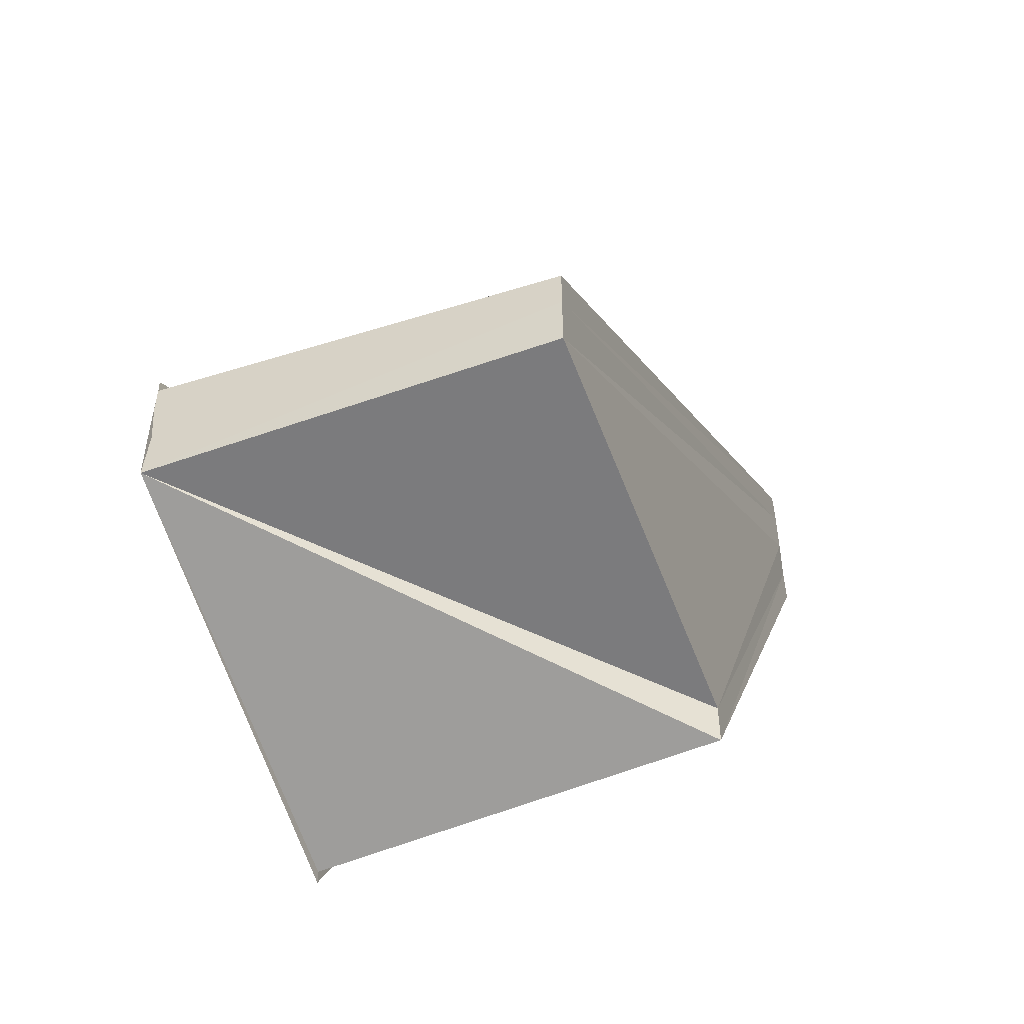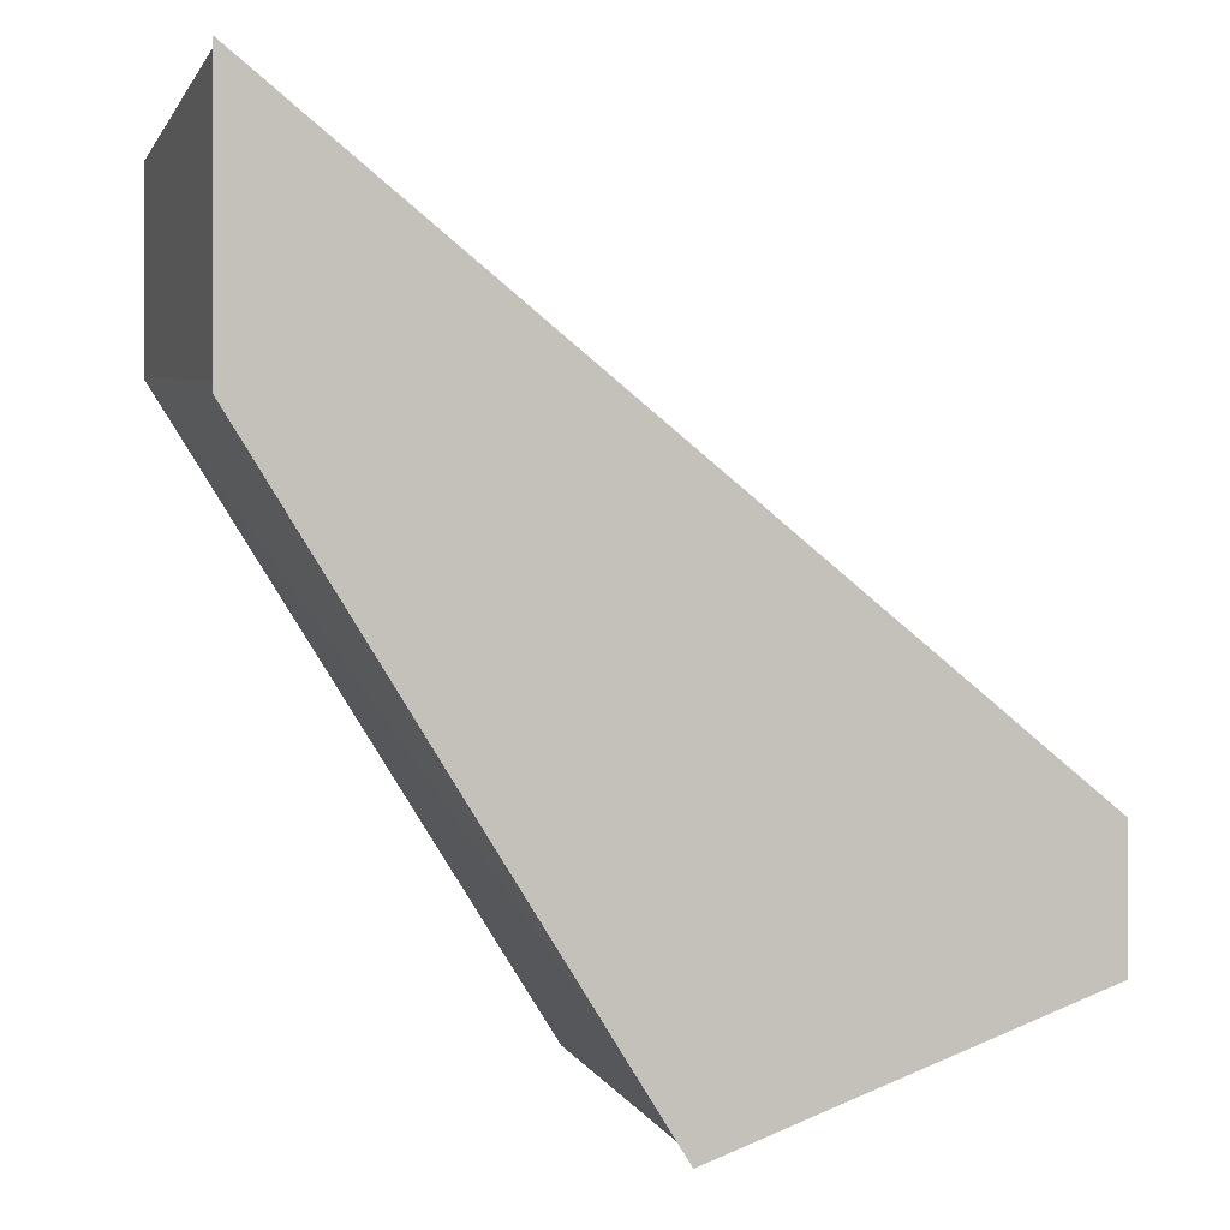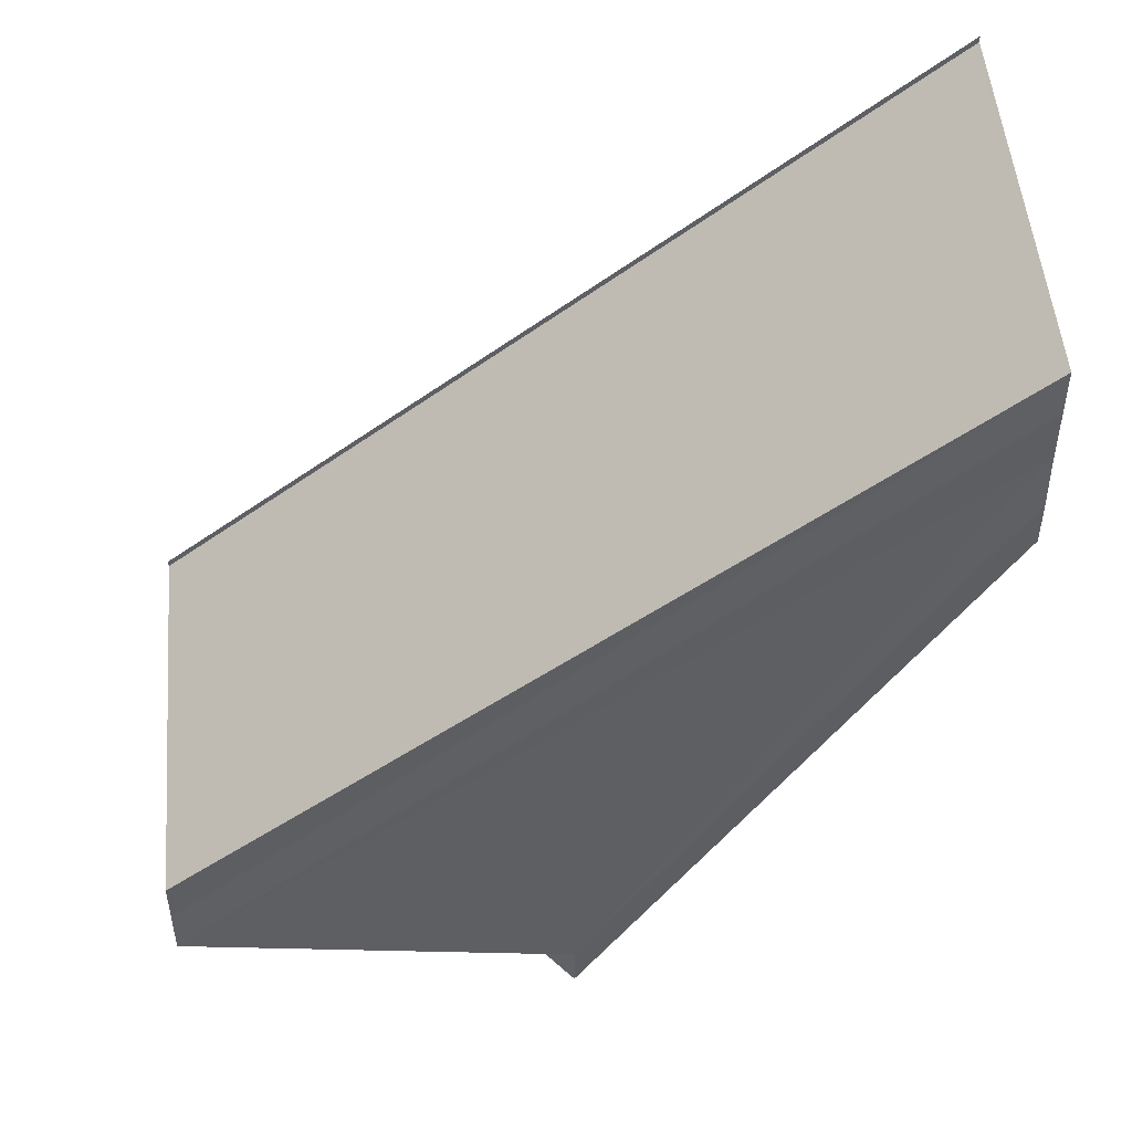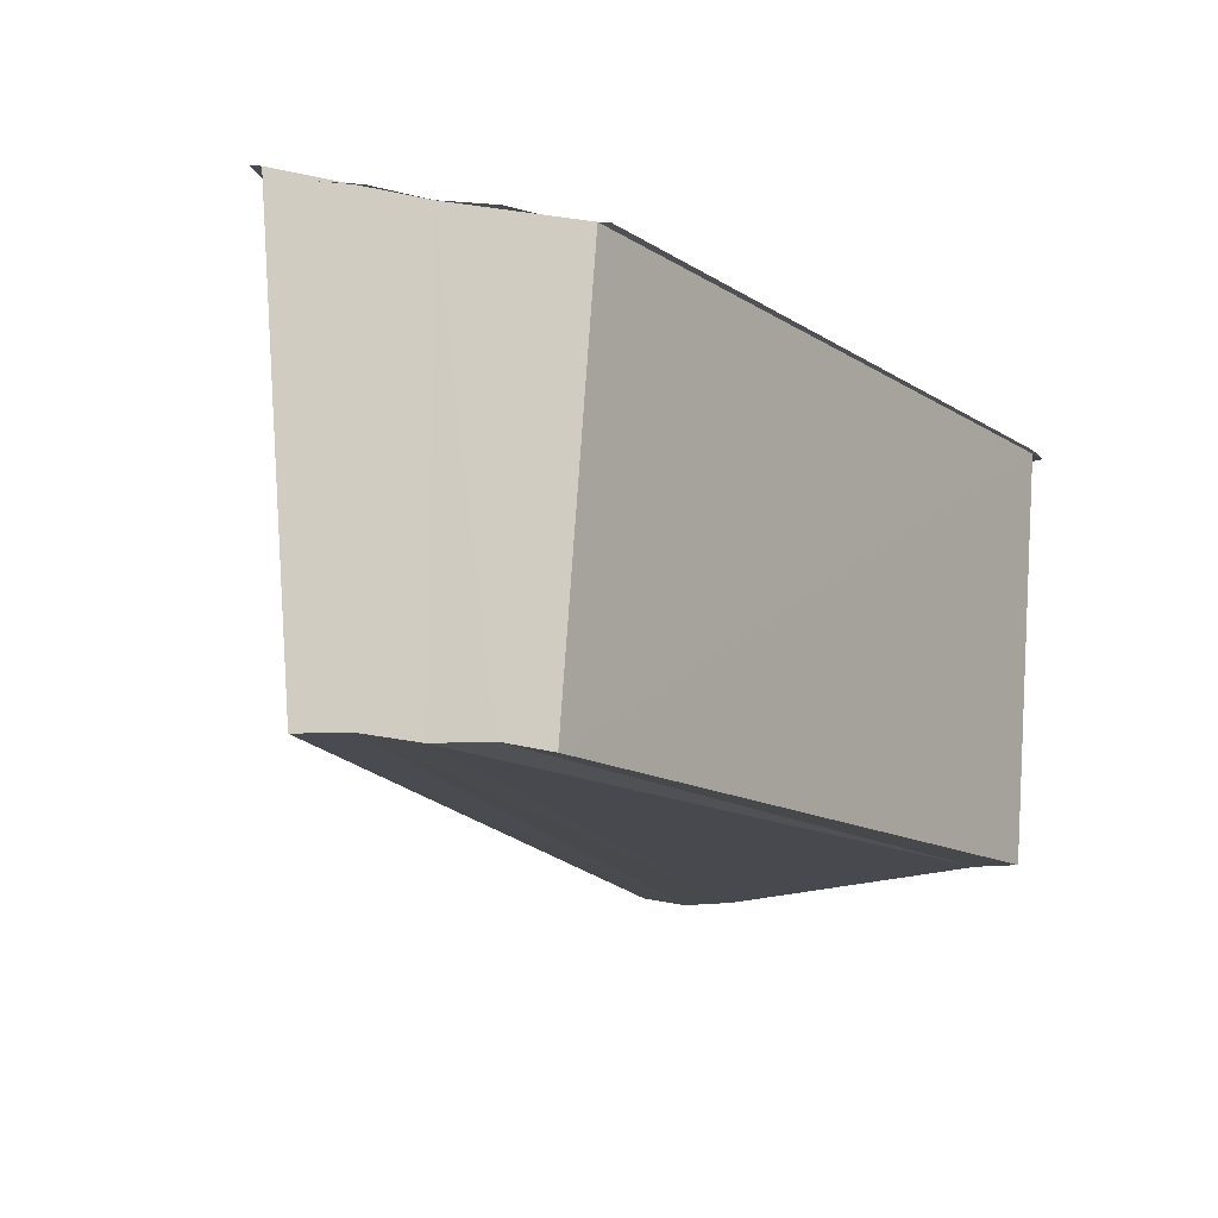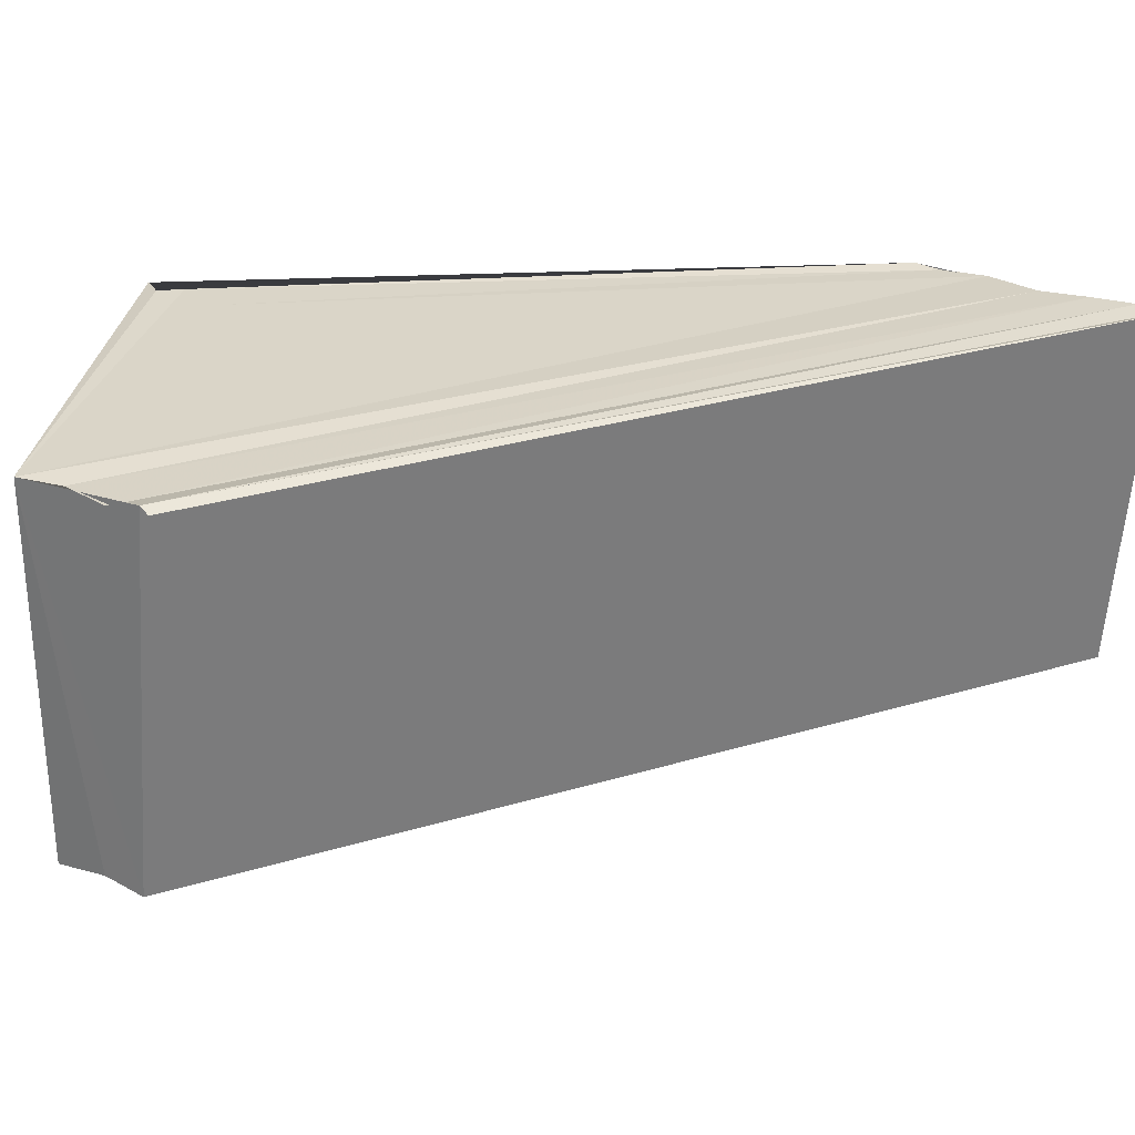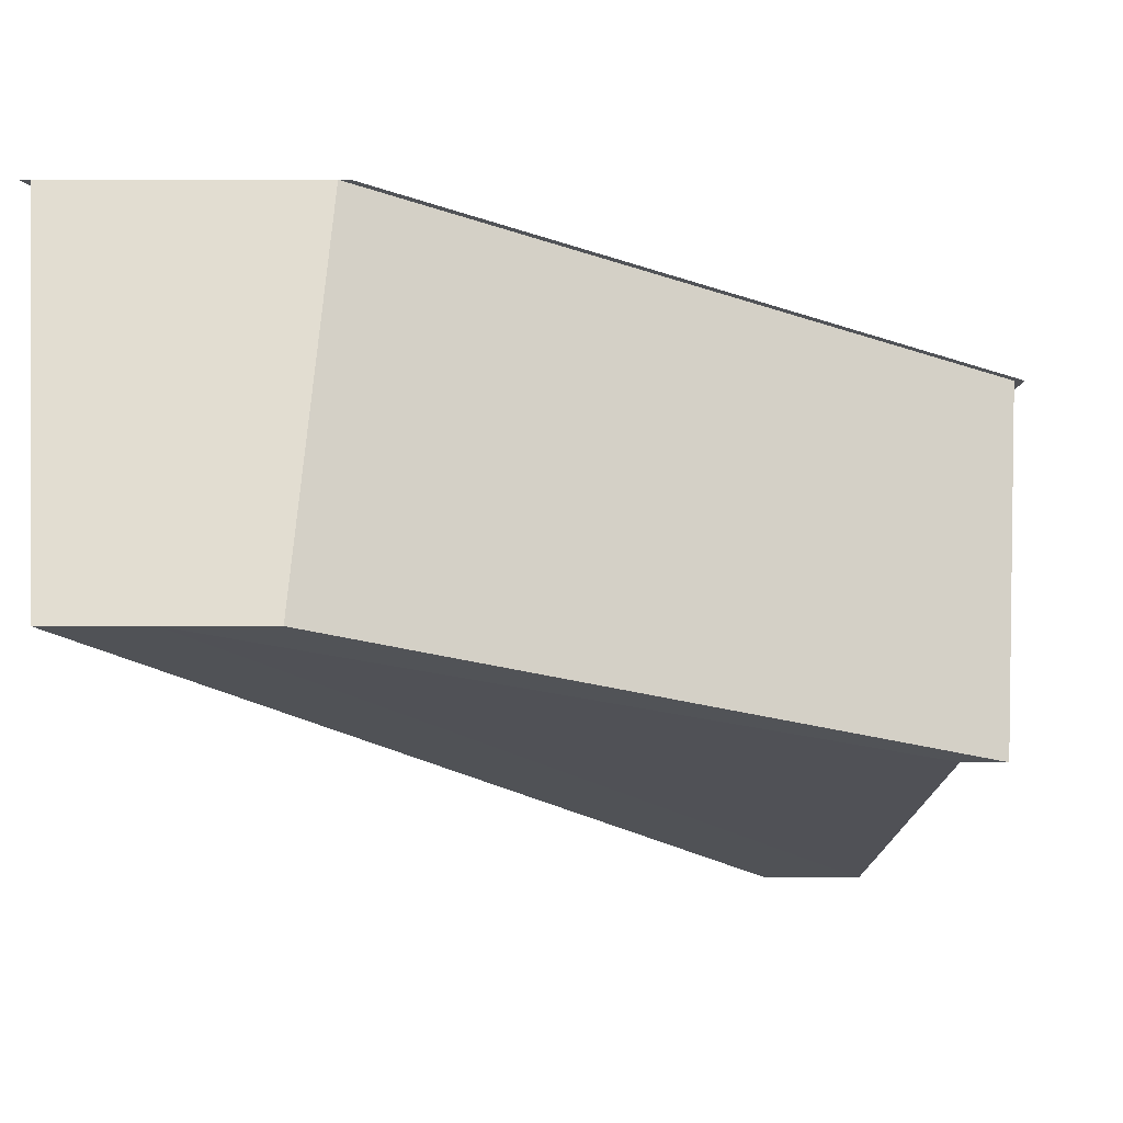
<metadata>
{"format":"obj","ext":"obj","renderer":"f3d","projection":"perspective","resolution":1024,"background":"white","views":[{"elev":-51.7,"azim":-68.5,"up":"+Z"},{"elev":0.3,"azim":162.8,"up":"+Z"},{"elev":47.9,"azim":-4.9,"up":"+Z"},{"elev":-12.4,"azim":66.1,"up":"+Y"},{"elev":29.0,"azim":-62.5,"up":"+Y"},{"elev":-21.1,"azim":90.3,"up":"+Y"}]}
</metadata>
<code>
o 30607
v 2201 1912 7.246
v 2201 1912 7.245
v 2201 1912 7.23
v 2201 1912 7.229
v 2201 1912 7.243
v 2201 1912 7.231
v 2201 1912 7.233
v 2201 1912 7.23
v 2201 1912 7.23
v 2201 1912 7.227
v 2201 1912 7.228
v 2201 1912 7.228
v 2201 1912 7.243
v 2201 1912 7.245
v 2201 1912 7.229
v 2201 1912 7.245
v 2201 1912 7.246
v 2201 1912 7.243
v 2201 1912 7.228
v 2201 1912 7.247
v 2201 1912 7.23
v 2201 1912 7.248
v 2201 1912 7.231
v 2201 1912 7.23
v 2201 1912 7.229
v 2201 1912 7.246
v 2201 1912 7.23
v 2201 1912 7.247
v 2201 1912 7.231
v 2201 1912 7.248
v 2201 1912 7.233
v 2201 1912 7.227
v 2201 1912 7.243
v 2201 1912 7.227
v 2201 1912 7.243
v 2201 1912 7.242
v 2201 1912 7.227
v 2201 1912 7.227
v 2201 1912 7.242
v 2201 1912 7.243
v 2201 1912 7.243
v 2201 1912 7.243
v 2201 1912 7.242
v 2201 1912 7.227
v 2201 1912 7.23
v 2201 1912 7.227
v 2201 1912 7.227
v 2201 1912 7.229
v 2201 1912 7.23
v 2201 1912 7.247
v 2201 1912 7.246
v 2201 1912 7.245
v 2201 1912 7.243
v 2201 1912 7.227
v 2201 1912 7.228
v 2201 1912 7.249
v 2201 1912 7.233
v 2201 1912 7.233
v 2201 1912 7.234
v 2201 1912 7.233
v 2201 1912 7.249
v 2201 1912 7.249
v 2201 1912 7.248
v 2201 1912 7.233
v 2201 1912 7.233
v 2201 1912 7.231
v 2201 1912 7.247
v 2201 1912 7.233
v 2201 1912 7.248
v 2201 1912 7.249
v 2201 1912 7.233
v 2201 1912 7.249
v 2201 1912 7.249
v 2201 1912 7.249
v 2201 1912 7.234
f 1 2 3
f 3 2 4
f 2 5 4
f 3 6 7
f 8 9 6
f 8 10 11
f 4 5 12
f 3 4 12
f 5 13 12
f 11 14 15
f 16 17 15
f 18 16 19
f 17 20 21
f 20 22 23
f 24 11 25
f 25 26 27
f 27 28 29
f 29 30 31
f 24 12 32
f 12 33 34
f 35 36 32
f 37 33 38
f 39 40 37
f 41 42 32
f 32 43 44
f 45 46 38
f 45 47 44
f 45 48 49
f 1 42 13
f 1 30 50
f 1 50 51
f 1 51 52
f 1 52 53
f 54 53 55
f 1 56 30
f 57 56 58
f 59 56 60
f 61 62 59
f 63 62 64
f 3 57 65
f 66 1 3
f 67 1 66
f 68 67 66
f 65 69 68
f 69 67 68
f 70 69 71
f 72 73 71
f 71 74 75

</code>
